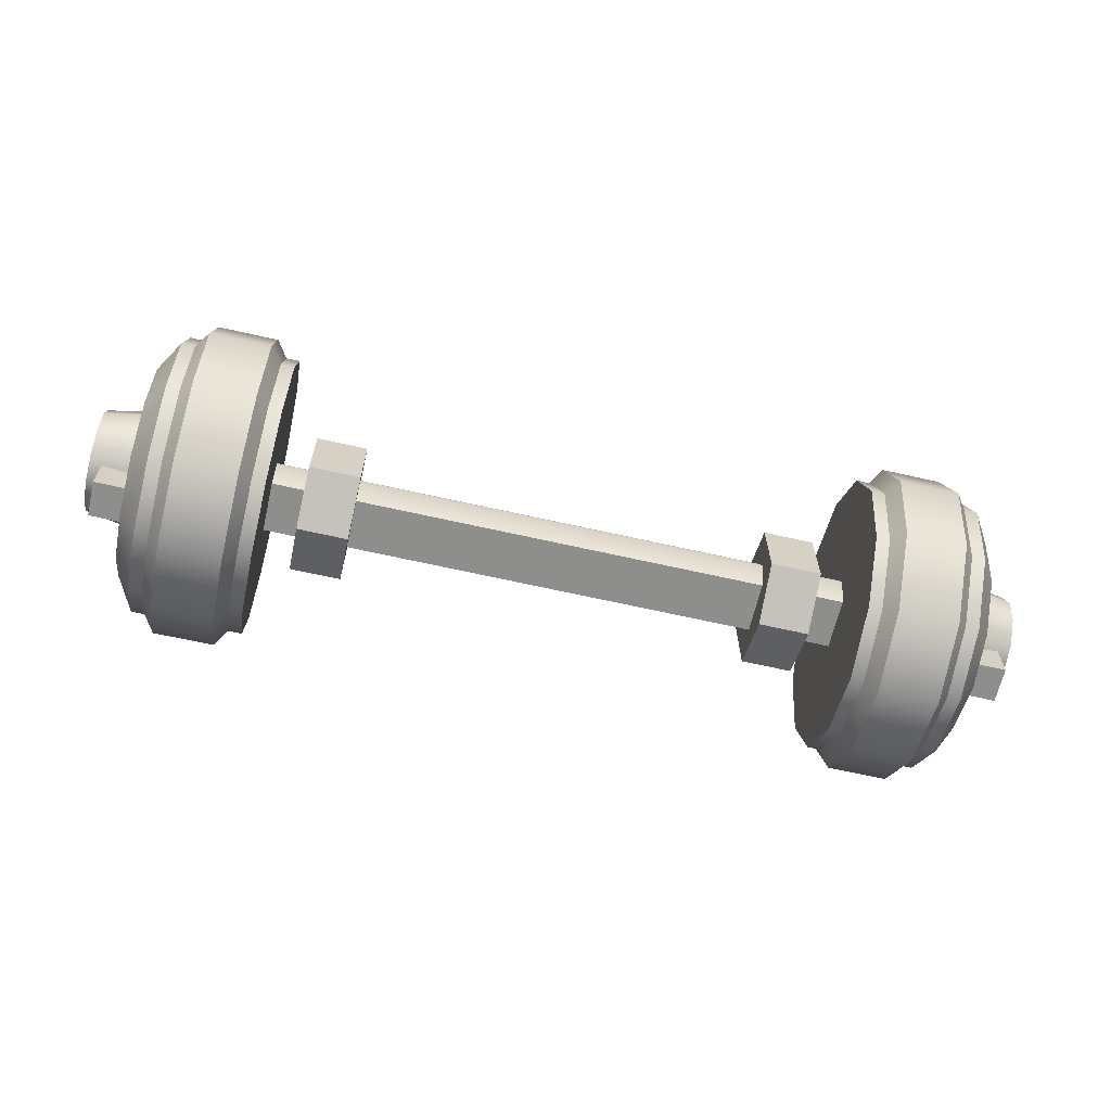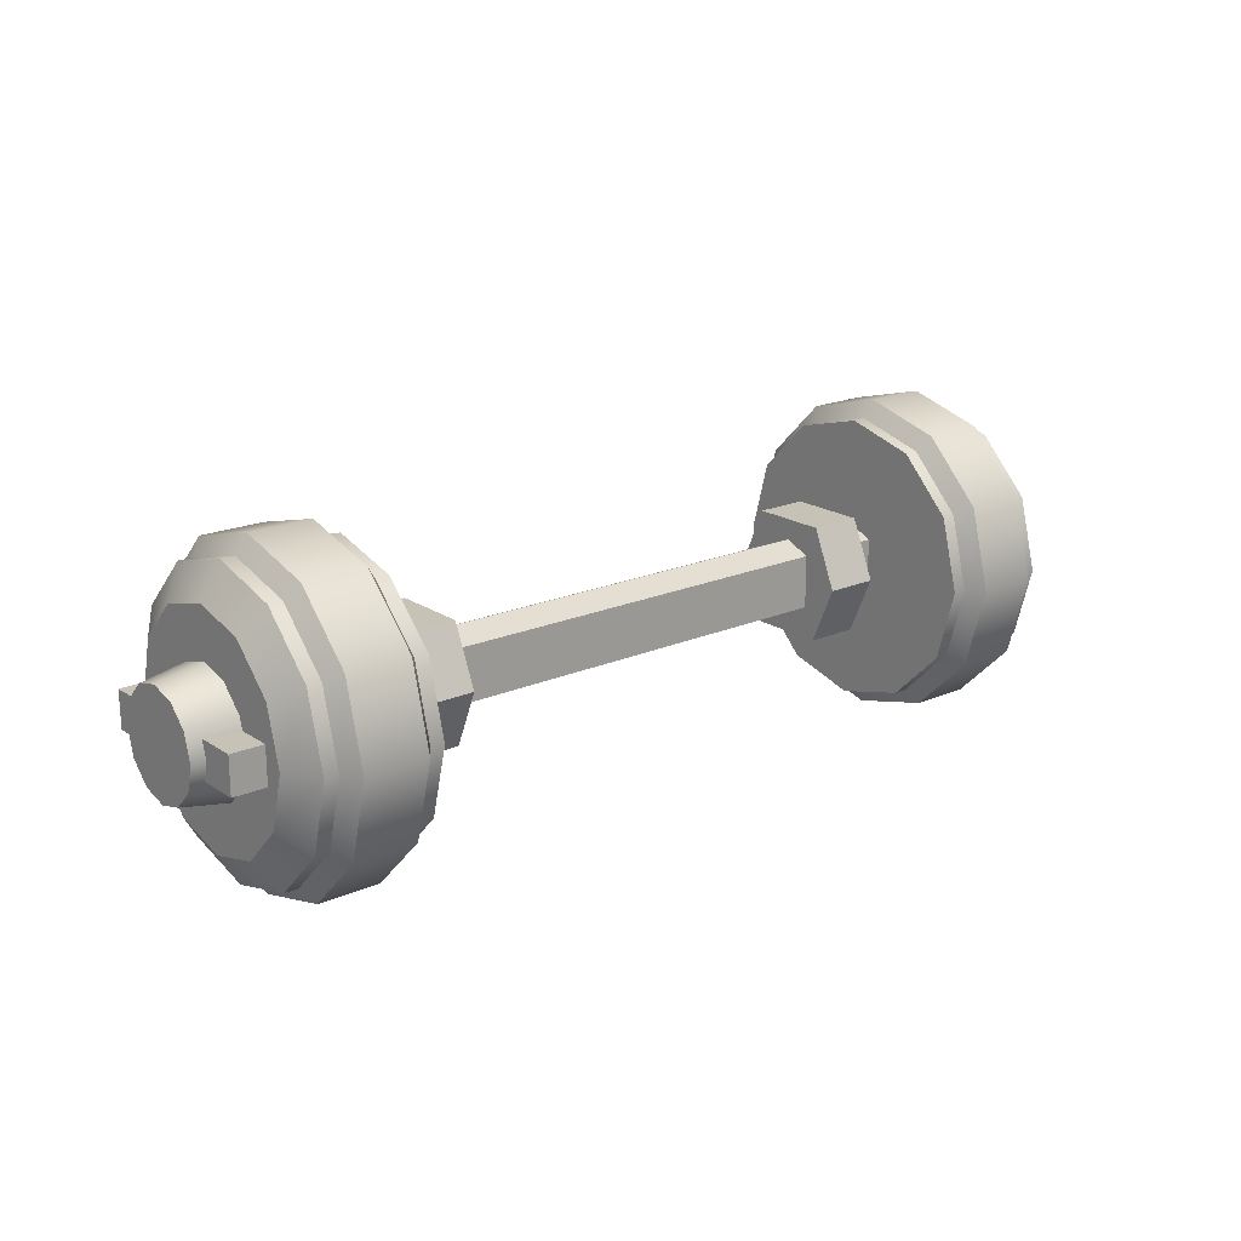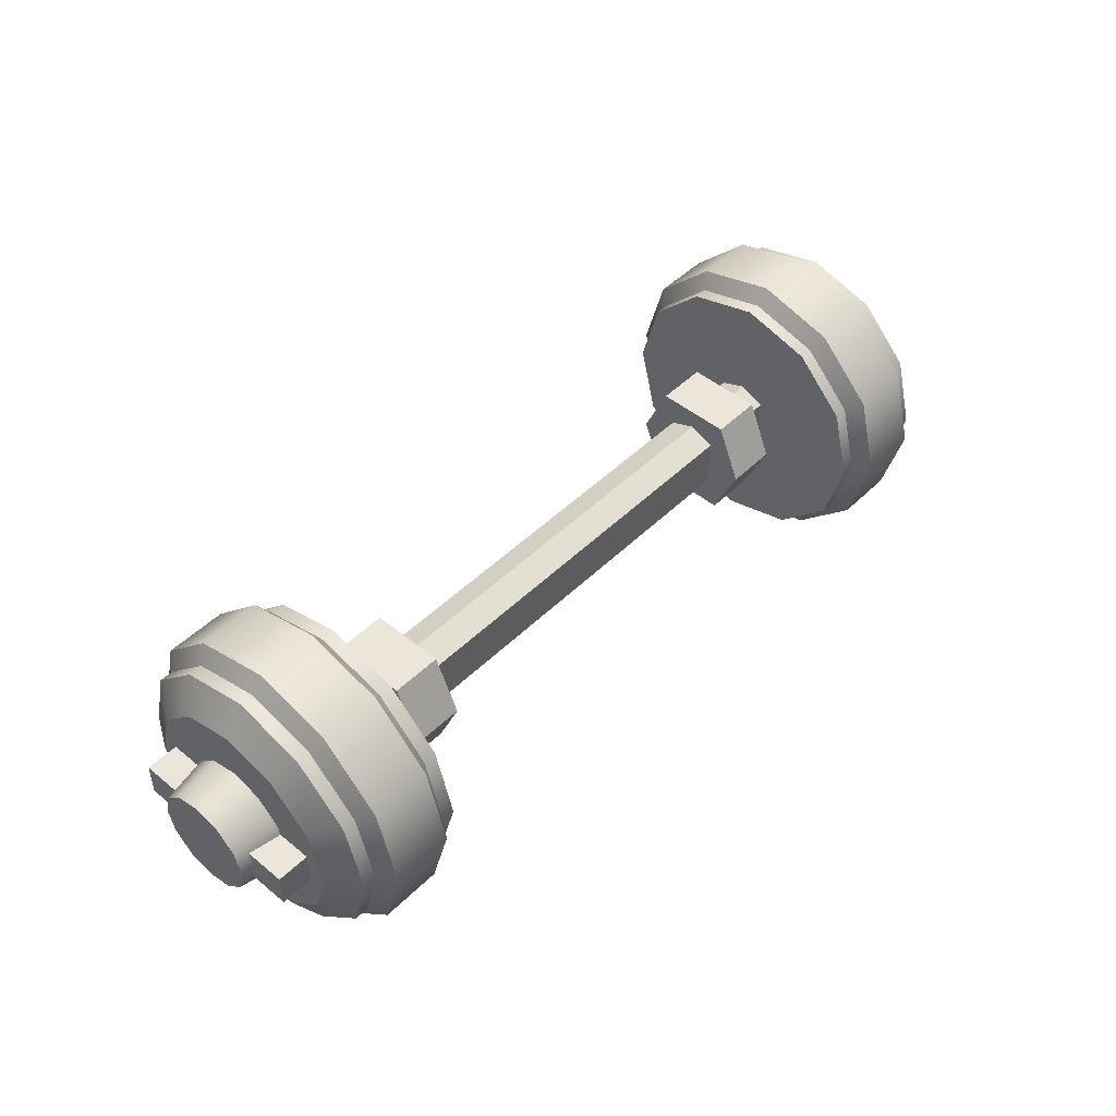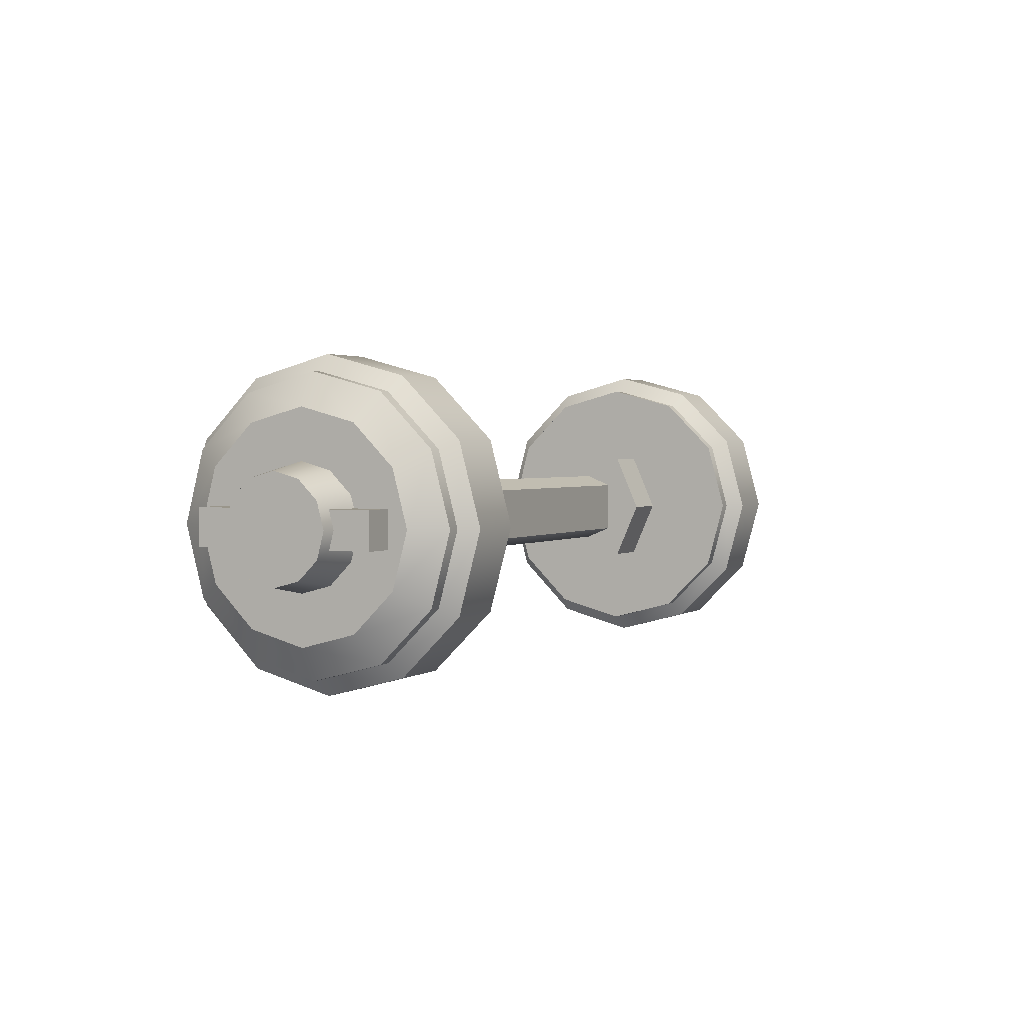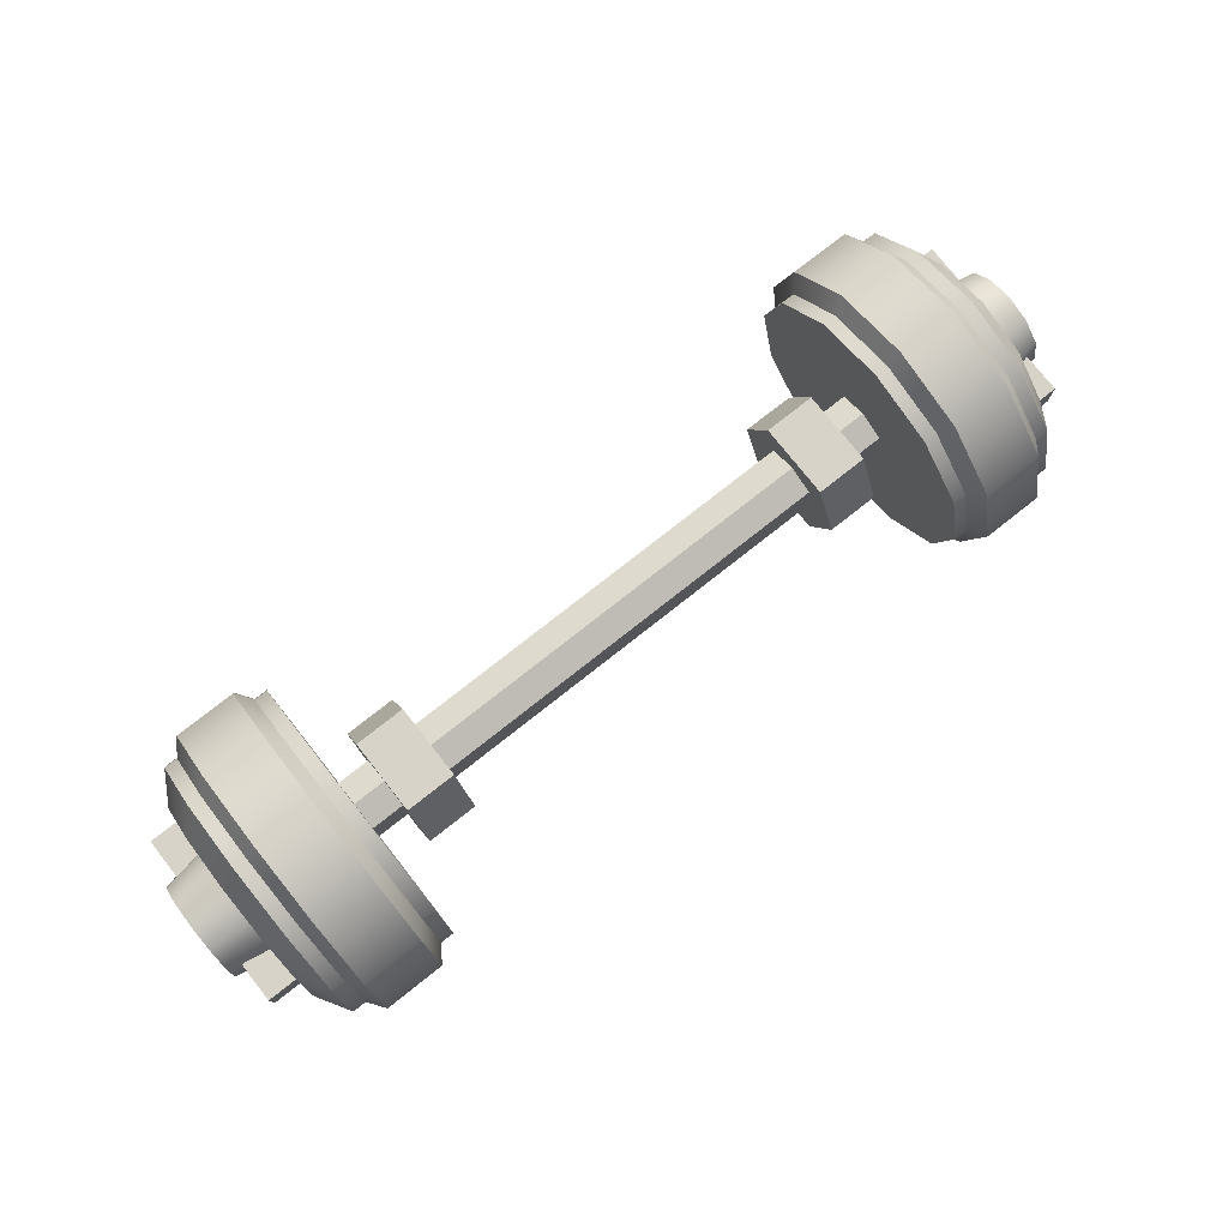
<metadata>
{"format":"obj","ext":"obj","renderer":"f3d","projection":"perspective","resolution":1024,"background":"white","views":[{"elev":-64.9,"azim":-12.9,"up":"+Z"},{"elev":19.3,"azim":-39.3,"up":"+Y"},{"elev":47.7,"azim":-47.4,"up":"+Y"},{"elev":2.1,"azim":-63.6,"up":"+Y"},{"elev":76.6,"azim":-38.3,"up":"+Y"}]}
</metadata>
<code>
o cart_axle_rear_red_full
v -0.233 0.1204 -0.1832
v 0.233 0.1204 -0.1832
v -0.233 0.1009 -0.2028
v 0.233 0.1009 -0.2028
v -0.233 0.0928 -0.1832
v 0.233 0.0928 -0.1832
v -0.233 0.1009 -0.1637
v 0.233 0.1009 -0.1637
v -0.233 0.1399 -0.1637
v 0.233 0.1399 -0.1637
v -0.233 0.148 -0.1832
v 0.233 0.148 -0.1832
v -0.233 0.1399 -0.2028
v 0.233 0.1399 -0.2028
v -0.1577 0.1632 -0.1549
v -0.1964 0.1632 -0.1549
v -0.1577 0.1204 -0.1362
v -0.1964 0.1204 -0.1362
v -0.1577 0.07753 -0.1549
v -0.1964 0.07753 -0.1549
v -0.1577 0.07753 -0.2116
v -0.1964 0.07753 -0.2116
v -0.1577 0.1204 -0.2303
v -0.1964 0.1204 -0.2303
v -0.1577 0.1632 -0.2116
v -0.1964 0.1632 -0.2116
v -0.1577 0.1204 -0.1832
v -0.1964 0.1204 -0.1832
v 0.1577 0.1204 -0.1832
v 0.1964 0.1204 -0.1832
v 0.1577 0.1632 -0.2116
v 0.1964 0.1632 -0.2116
v 0.1577 0.1204 -0.2303
v 0.1964 0.1204 -0.2303
v 0.1577 0.07753 -0.2116
v 0.1964 0.07753 -0.2116
v 0.1577 0.07753 -0.1549
v 0.1964 0.07753 -0.1549
v 0.1577 0.1204 -0.1362
v 0.1964 0.1204 -0.1362
v 0.1577 0.1632 -0.1549
v 0.1964 0.1632 -0.1549
v 0.2215 0.1204 -0.2895
v 0.2215 0.06727 -0.2752
v 0.2215 0.02839 -0.2364
v 0.2215 0.01416 -0.1832
v 0.2215 0.02839 -0.1301
v 0.2215 0.06727 -0.09126
v 0.2215 0.1204 -0.07703
v 0.2215 0.1735 -0.09126
v 0.2215 0.2124 -0.1301
v 0.2215 0.2266 -0.1832
v 0.2215 0.2124 -0.2364
v 0.2215 0.1735 -0.2752
v 0.32 0.1204 -0.2282
v 0.3054 0.1204 -0.2895
v 0.32 0.09792 -0.2221
v 0.3054 0.06727 -0.2752
v 0.32 0.08149 -0.2057
v 0.3054 0.02839 -0.2364
v 0.32 0.07547 -0.1832
v 0.3054 0.01416 -0.1832
v 0.32 0.08149 -0.1608
v 0.3054 0.02839 -0.1301
v 0.32 0.09792 -0.1444
v 0.3054 0.06727 -0.09126
v 0.32 0.1204 -0.1383
v 0.3054 0.1204 -0.07703
v 0.32 0.1428 -0.1444
v 0.3054 0.1735 -0.09126
v 0.32 0.1593 -0.1608
v 0.3054 0.2124 -0.1301
v 0.32 0.1653 -0.1832
v 0.3054 0.2266 -0.1832
v 0.32 0.1593 -0.2057
v 0.3054 0.2124 -0.2364
v 0.32 0.1428 -0.2221
v 0.3054 0.1735 -0.2752
v 0.32 0.1204 -0.2652
v 0.32 0.07941 -0.2542
v 0.32 0.04943 -0.2242
v 0.32 0.03846 -0.1832
v 0.32 0.04943 -0.1423
v 0.32 0.07941 -0.1123
v 0.32 0.1204 -0.1013
v 0.32 0.1613 -0.1123
v 0.32 0.1913 -0.1423
v 0.32 0.2023 -0.1832
v 0.32 0.1913 -0.2242
v 0.32 0.1613 -0.2542
v 0.3539 0.1204 -0.1832
v 0.3539 0.1204 -0.2221
v 0.3539 0.101 -0.2169
v 0.3539 0.08674 -0.2027
v 0.3539 0.08153 -0.1832
v 0.3539 0.08674 -0.1638
v 0.3539 0.101 -0.1496
v 0.3539 0.1204 -0.1444
v 0.3539 0.1398 -0.1496
v 0.3539 0.154 -0.1638
v 0.3539 0.1592 -0.1832
v 0.3539 0.154 -0.2027
v 0.3539 0.1398 -0.2169
v 0.2318 0.1204 -0.2895
v 0.2952 0.1204 -0.2895
v 0.2952 0.06727 -0.2752
v 0.2318 0.06727 -0.2752
v 0.2318 0.1735 -0.2752
v 0.2952 0.1735 -0.2752
v 0.2952 0.02839 -0.2364
v 0.2318 0.02839 -0.2364
v 0.2952 0.01416 -0.1832
v 0.2318 0.01416 -0.1832
v 0.2952 0.02839 -0.1301
v 0.2318 0.02839 -0.1301
v 0.2952 0.06727 -0.09126
v 0.2318 0.06727 -0.09126
v 0.2952 0.1204 -0.07703
v 0.2318 0.1204 -0.07703
v 0.2952 0.1735 -0.09126
v 0.2318 0.1735 -0.09126
v 0.2952 0.2124 -0.1301
v 0.2318 0.2124 -0.1301
v 0.2952 0.2266 -0.1832
v 0.2318 0.2266 -0.1832
v 0.2952 0.2124 -0.2364
v 0.2318 0.2124 -0.2364
v 0.2406 0.1204 -0.302
v 0.2864 0.1204 -0.302
v 0.2864 0.061 -0.2861
v 0.2406 0.061 -0.2861
v 0.2406 0.1797 -0.2861
v 0.2864 0.1797 -0.2861
v 0.2864 0.01754 -0.2426
v 0.2406 0.01754 -0.2426
v 0.2864 0.001632 -0.1832
v 0.2406 0.001632 -0.1832
v 0.2864 0.01754 -0.1239
v 0.2406 0.01754 -0.1239
v 0.2864 0.061 -0.08041
v 0.2406 0.061 -0.08041
v 0.2864 0.1204 -0.06451
v 0.2406 0.1204 -0.06451
v 0.2864 0.1797 -0.08041
v 0.2406 0.1797 -0.08041
v 0.2864 0.2232 -0.1239
v 0.2406 0.2232 -0.1239
v 0.2864 0.2391 -0.1832
v 0.2406 0.2391 -0.1832
v 0.2864 0.2232 -0.2426
v 0.2406 0.2232 -0.2426
v 0.3106 0.1068 -0.1159
v 0.3106 0.1339 -0.1159
v 0.3106 0.1068 -0.2505
v 0.3106 0.1339 -0.2505
v 0.3444 0.1068 -0.1159
v 0.3444 0.1339 -0.1159
v 0.3444 0.1068 -0.2505
v 0.3444 0.1339 -0.2505
v -0.2215 0.1204 -0.2895
v -0.2215 0.06727 -0.2752
v -0.2215 0.02839 -0.2364
v -0.2215 0.01416 -0.1832
v -0.2215 0.02839 -0.1301
v -0.2215 0.06727 -0.09126
v -0.2215 0.1204 -0.07703
v -0.2215 0.1735 -0.09126
v -0.2215 0.2124 -0.1301
v -0.2215 0.2266 -0.1832
v -0.2215 0.2124 -0.2364
v -0.2215 0.1735 -0.2752
v -0.32 0.1204 -0.2282
v -0.3054 0.1204 -0.2895
v -0.32 0.09792 -0.2221
v -0.3054 0.06727 -0.2752
v -0.32 0.08149 -0.2057
v -0.3054 0.02839 -0.2364
v -0.32 0.07547 -0.1832
v -0.3054 0.01416 -0.1832
v -0.32 0.08149 -0.1608
v -0.3054 0.02839 -0.1301
v -0.32 0.09792 -0.1444
v -0.3054 0.06727 -0.09126
v -0.32 0.1204 -0.1383
v -0.3054 0.1204 -0.07703
v -0.32 0.1428 -0.1444
v -0.3054 0.1735 -0.09126
v -0.32 0.1593 -0.1608
v -0.3054 0.2124 -0.1301
v -0.32 0.1653 -0.1832
v -0.3054 0.2266 -0.1832
v -0.32 0.1593 -0.2057
v -0.3054 0.2124 -0.2364
v -0.32 0.1428 -0.2221
v -0.3054 0.1735 -0.2752
v -0.32 0.1204 -0.2652
v -0.32 0.07941 -0.2542
v -0.32 0.04943 -0.2242
v -0.32 0.03846 -0.1832
v -0.32 0.04943 -0.1423
v -0.32 0.07941 -0.1123
v -0.32 0.1204 -0.1013
v -0.32 0.1613 -0.1123
v -0.32 0.1913 -0.1423
v -0.32 0.2023 -0.1832
v -0.32 0.1913 -0.2242
v -0.32 0.1613 -0.2542
v -0.3539 0.1204 -0.1832
v -0.3539 0.1204 -0.2221
v -0.3539 0.101 -0.2169
v -0.3539 0.08674 -0.2027
v -0.3539 0.08153 -0.1832
v -0.3539 0.08674 -0.1638
v -0.3539 0.101 -0.1496
v -0.3539 0.1204 -0.1444
v -0.3539 0.1398 -0.1496
v -0.3539 0.154 -0.1638
v -0.3539 0.1592 -0.1832
v -0.3539 0.154 -0.2027
v -0.3539 0.1398 -0.2169
v -0.2318 0.1204 -0.2895
v -0.2952 0.1204 -0.2895
v -0.2952 0.06727 -0.2752
v -0.2318 0.06727 -0.2752
v -0.2318 0.1735 -0.2752
v -0.2952 0.1735 -0.2752
v -0.2952 0.02839 -0.2364
v -0.2318 0.02839 -0.2364
v -0.2952 0.01416 -0.1832
v -0.2318 0.01416 -0.1832
v -0.2952 0.02839 -0.1301
v -0.2318 0.02839 -0.1301
v -0.2952 0.06727 -0.09126
v -0.2318 0.06727 -0.09126
v -0.2952 0.1204 -0.07703
v -0.2318 0.1204 -0.07703
v -0.2952 0.1735 -0.09126
v -0.2318 0.1735 -0.09126
v -0.2952 0.2124 -0.1301
v -0.2318 0.2124 -0.1301
v -0.2952 0.2266 -0.1832
v -0.2318 0.2266 -0.1832
v -0.2952 0.2124 -0.2364
v -0.2318 0.2124 -0.2364
v -0.2406 0.1204 -0.302
v -0.2864 0.1204 -0.302
v -0.2864 0.061 -0.2861
v -0.2406 0.061 -0.2861
v -0.2406 0.1797 -0.2861
v -0.2864 0.1797 -0.2861
v -0.2864 0.01754 -0.2426
v -0.2406 0.01754 -0.2426
v -0.2864 0.001632 -0.1832
v -0.2406 0.001632 -0.1832
v -0.2864 0.01754 -0.1239
v -0.2406 0.01754 -0.1239
v -0.2864 0.061 -0.08041
v -0.2406 0.061 -0.08041
v -0.2864 0.1204 -0.06451
v -0.2406 0.1204 -0.06451
v -0.2864 0.1797 -0.08041
v -0.2406 0.1797 -0.08041
v -0.2864 0.2232 -0.1239
v -0.2406 0.2232 -0.1239
v -0.2864 0.2391 -0.1832
v -0.2406 0.2391 -0.1832
v -0.2864 0.2232 -0.2426
v -0.2406 0.2232 -0.2426
v -0.3106 0.1068 -0.1159
v -0.3106 0.1339 -0.1159
v -0.3106 0.1068 -0.2505
v -0.3106 0.1339 -0.2505
v -0.3444 0.1068 -0.1159
v -0.3444 0.1339 -0.1159
v -0.3444 0.1068 -0.2505
v -0.3444 0.1339 -0.2505
f 154 155 159 158
f 158 159 157 156
f 156 157 153 152
f 154 158 156 152
f 159 155 153 157
f 271 275 276 272
f 275 273 274 276
f 273 269 270 274
f 271 269 273 275
f 276 274 270 272
f 8 10 9 7
f 3 4 6 5
f 5 6 8 7
f 1 13 3
f 9 10 12 11
f 11 12 14 13
f 4 14 2
f 7 9 1
f 1 3 5
f 2 6 4
f 1 5 7
f 2 8 6
f 2 10 8
f 1 9 11
f 2 12 10
f 1 11 13
f 2 14 12
f 13 14 4 3
f 16 15 25 26
f 27 15 17
f 28 18 16
f 27 17 19
f 28 20 18
f 27 19 21
f 27 21 23
f 28 24 22
f 27 23 25
f 28 26 24
f 22 20 28
f 25 15 27
f 18 17 15 16
f 20 19 17 18
f 28 16 26
f 24 23 21 22
f 26 25 23 24
f 21 19 20 22
f 36 38 37 35
f 31 32 34 33
f 33 34 36 35
f 29 41 31
f 37 38 40 39
f 39 40 42 41
f 32 42 30
f 35 37 29
f 29 31 33
f 30 34 32
f 29 33 35
f 30 36 34
f 30 38 36
f 29 37 39
f 30 40 38
f 29 39 41
f 30 42 40
f 41 42 32 31
f 109 78 56 105
f 110 60 62 112
f 112 62 64 114
f 114 64 66 116
f 116 66 68 118
f 118 68 70 120
f 120 70 72 122
f 122 72 74 124
f 124 74 76 126
f 126 76 78 109
f 105 56 58 106
f 106 58 60 110
f 43 44 45 46 47 48 49 50 51 52 53 54
f 58 56 79 80
f 60 58 80 81
f 62 60 81 82
f 64 62 82 83
f 66 64 83 84
f 68 66 84 85
f 70 68 85 86
f 72 70 86 87
f 74 72 87 88
f 76 74 88 89
f 78 76 89 90
f 56 78 90 79
f 75 73 101 102
f 55 57 80 79
f 57 59 81 80
f 59 61 82 81
f 61 63 83 82
f 63 65 84 83
f 65 67 85 84
f 67 69 86 85
f 69 71 87 86
f 71 73 88 87
f 73 75 89 88
f 75 77 90 89
f 77 55 79 90
f 69 67 98 99
f 63 61 95 96
f 77 75 102 103
f 57 55 92 93
f 71 69 99 100
f 65 63 96 97
f 55 77 103 92
f 59 57 93 94
f 73 71 100 101
f 67 65 97 98
f 61 59 94 95
f 91 93 92
f 91 94 93
f 91 95 94
f 91 96 95
f 91 97 96
f 91 98 97
f 91 99 98
f 91 100 99
f 91 101 100
f 91 102 101
f 91 103 102
f 91 92 103
f 44 107 111 45
f 116 118 142 140
f 43 104 107 44
f 111 107 131 135
f 53 127 108 54
f 104 108 132 128
f 52 125 127 53
f 124 126 150 148
f 51 123 125 52
f 119 117 141 143
f 50 121 123 51
f 110 112 136 134
f 49 119 121 50
f 127 125 149 151
f 48 117 119 49
f 118 120 144 142
f 47 115 117 48
f 113 111 135 137
f 46 113 115 47
f 126 109 133 150
f 45 111 113 46
f 121 119 143 145
f 54 108 104 43
f 112 114 138 136
f 131 130 134 135
f 128 129 130 131
f 151 150 133 132
f 149 148 150 151
f 147 146 148 149
f 145 144 146 147
f 143 142 144 145
f 141 140 142 143
f 139 138 140 141
f 137 136 138 139
f 135 134 136 137
f 132 133 129 128
f 125 123 147 149
f 109 105 129 133
f 106 110 134 130
f 117 115 139 141
f 122 124 148 146
f 107 104 128 131
f 114 116 140 138
f 123 121 145 147
f 105 106 130 129
f 115 113 137 139
f 120 122 146 144
f 108 127 151 132
f 226 222 173 195
f 227 229 179 177
f 229 231 181 179
f 231 233 183 181
f 233 235 185 183
f 235 237 187 185
f 237 239 189 187
f 239 241 191 189
f 241 243 193 191
f 243 226 195 193
f 222 223 175 173
f 223 227 177 175
f 160 171 170 169 168 167 166 165 164 163 162 161
f 175 197 196 173
f 177 198 197 175
f 179 199 198 177
f 181 200 199 179
f 183 201 200 181
f 185 202 201 183
f 187 203 202 185
f 189 204 203 187
f 191 205 204 189
f 193 206 205 191
f 195 207 206 193
f 173 196 207 195
f 192 219 218 190
f 172 196 197 174
f 174 197 198 176
f 176 198 199 178
f 178 199 200 180
f 180 200 201 182
f 182 201 202 184
f 184 202 203 186
f 186 203 204 188
f 188 204 205 190
f 190 205 206 192
f 192 206 207 194
f 194 207 196 172
f 186 216 215 184
f 180 213 212 178
f 194 220 219 192
f 174 210 209 172
f 188 217 216 186
f 182 214 213 180
f 172 209 220 194
f 176 211 210 174
f 190 218 217 188
f 184 215 214 182
f 178 212 211 176
f 208 209 210
f 208 210 211
f 208 211 212
f 208 212 213
f 208 213 214
f 208 214 215
f 208 215 216
f 208 216 217
f 208 217 218
f 208 218 219
f 208 219 220
f 208 220 209
f 161 162 228 224
f 233 257 259 235
f 160 161 224 221
f 228 252 248 224
f 170 171 225 244
f 221 245 249 225
f 169 170 244 242
f 241 265 267 243
f 168 169 242 240
f 236 260 258 234
f 167 168 240 238
f 227 251 253 229
f 166 167 238 236
f 244 268 266 242
f 165 166 236 234
f 235 259 261 237
f 164 165 234 232
f 230 254 252 228
f 163 164 232 230
f 243 267 250 226
f 162 163 230 228
f 238 262 260 236
f 171 160 221 225
f 229 253 255 231
f 248 252 251 247
f 245 248 247 246
f 268 249 250 267
f 266 268 267 265
f 264 266 265 263
f 262 264 263 261
f 260 262 261 259
f 258 260 259 257
f 256 258 257 255
f 254 256 255 253
f 252 254 253 251
f 249 245 246 250
f 242 266 264 240
f 226 250 246 222
f 223 247 251 227
f 234 258 256 232
f 239 263 265 241
f 224 248 245 221
f 231 255 257 233
f 240 264 262 238
f 222 246 247 223
f 232 256 254 230
f 237 261 263 239
f 225 249 268 244

</code>
